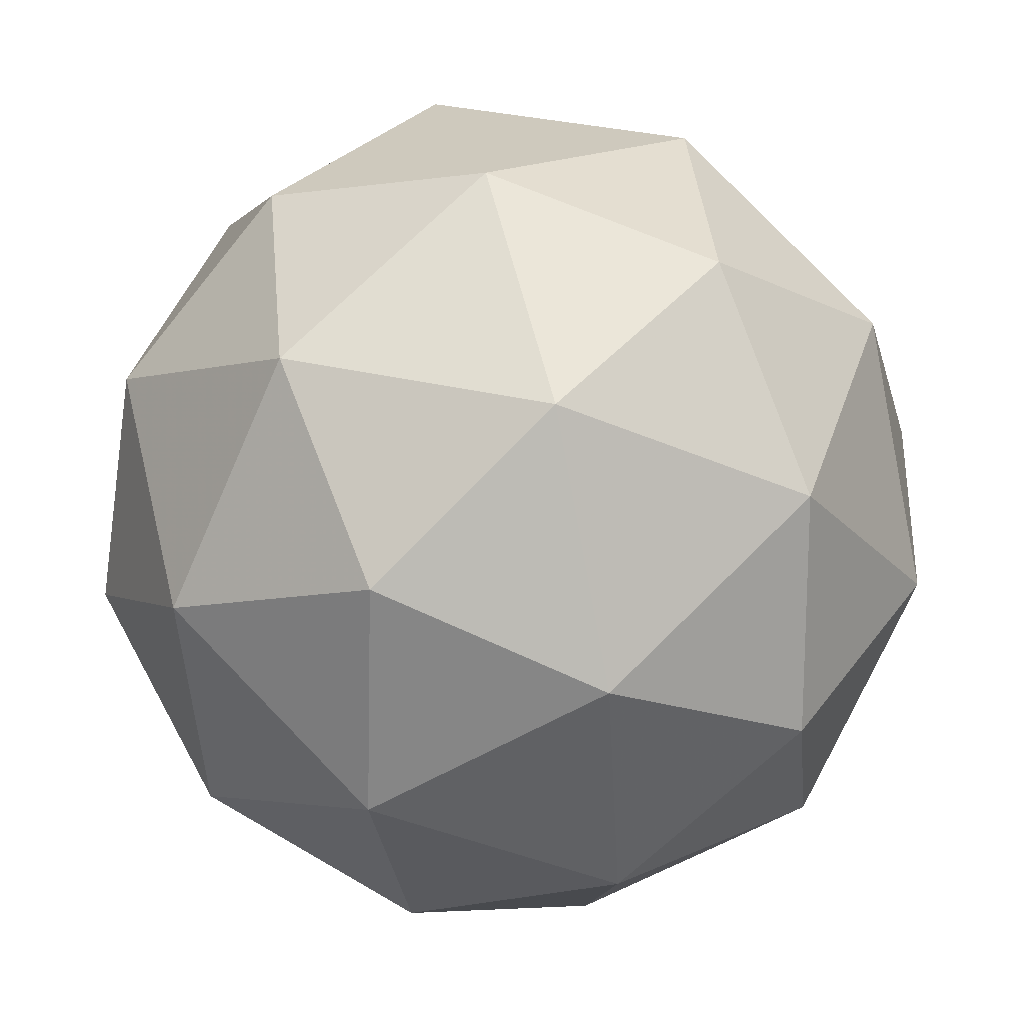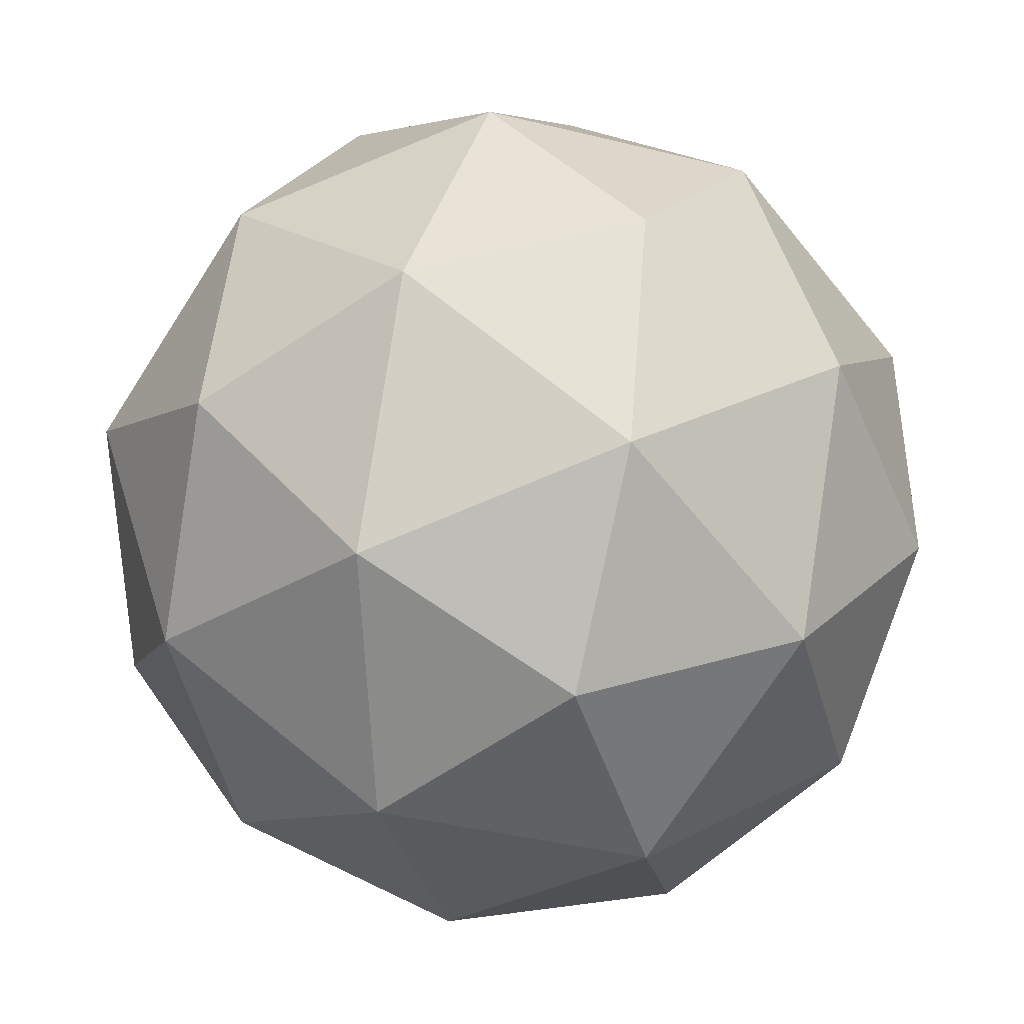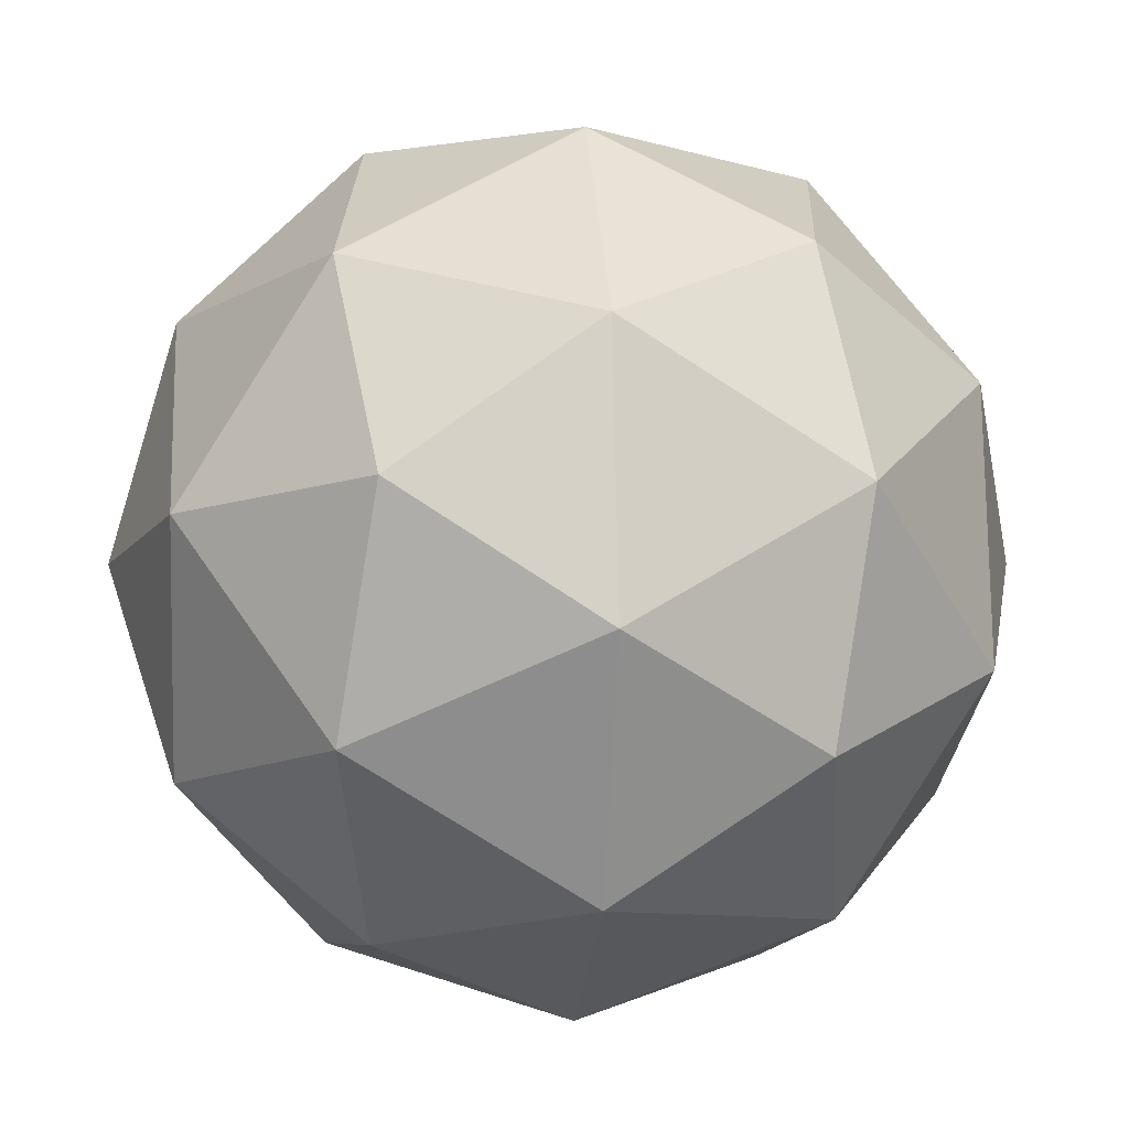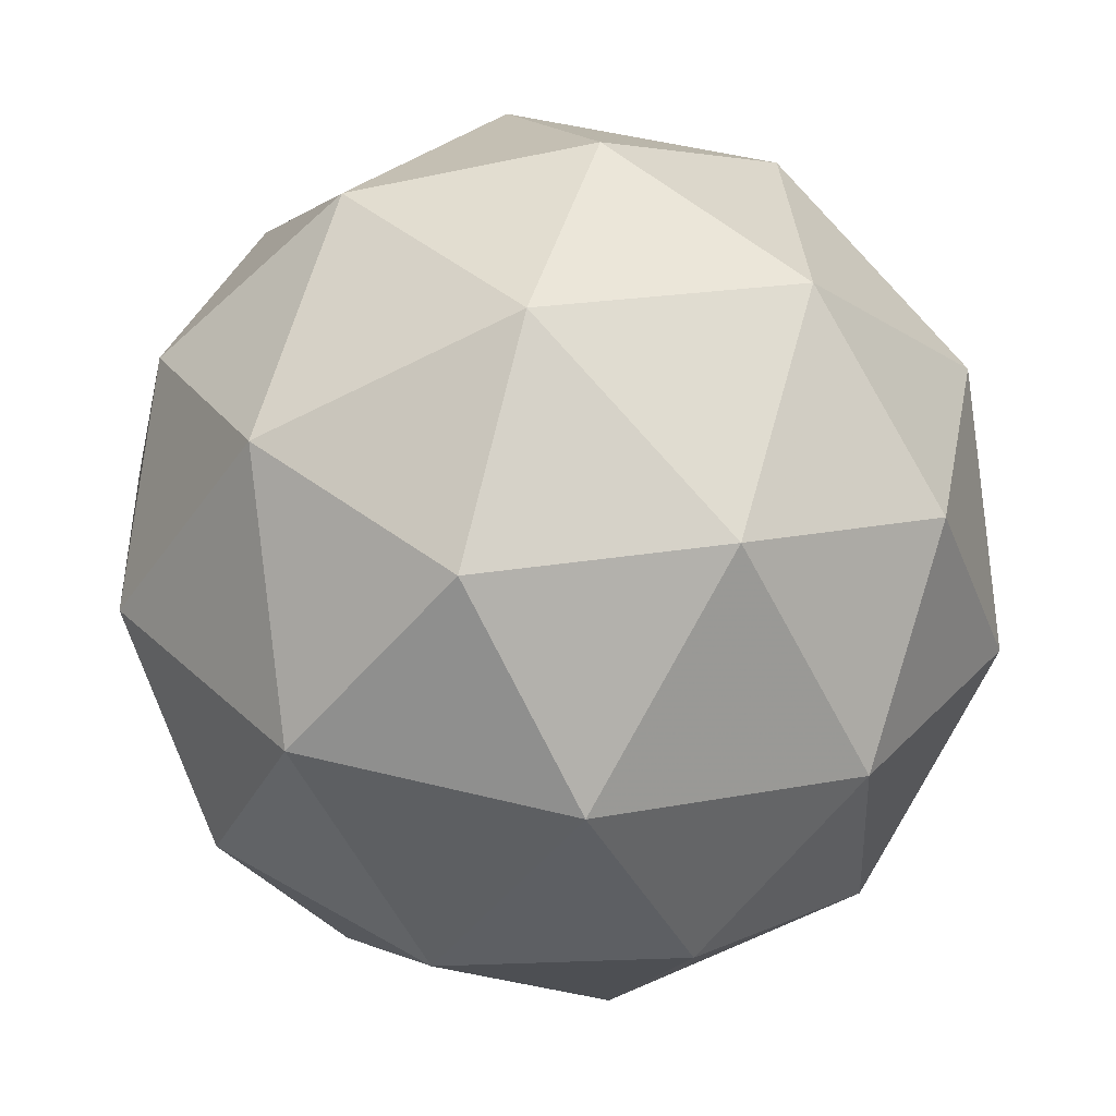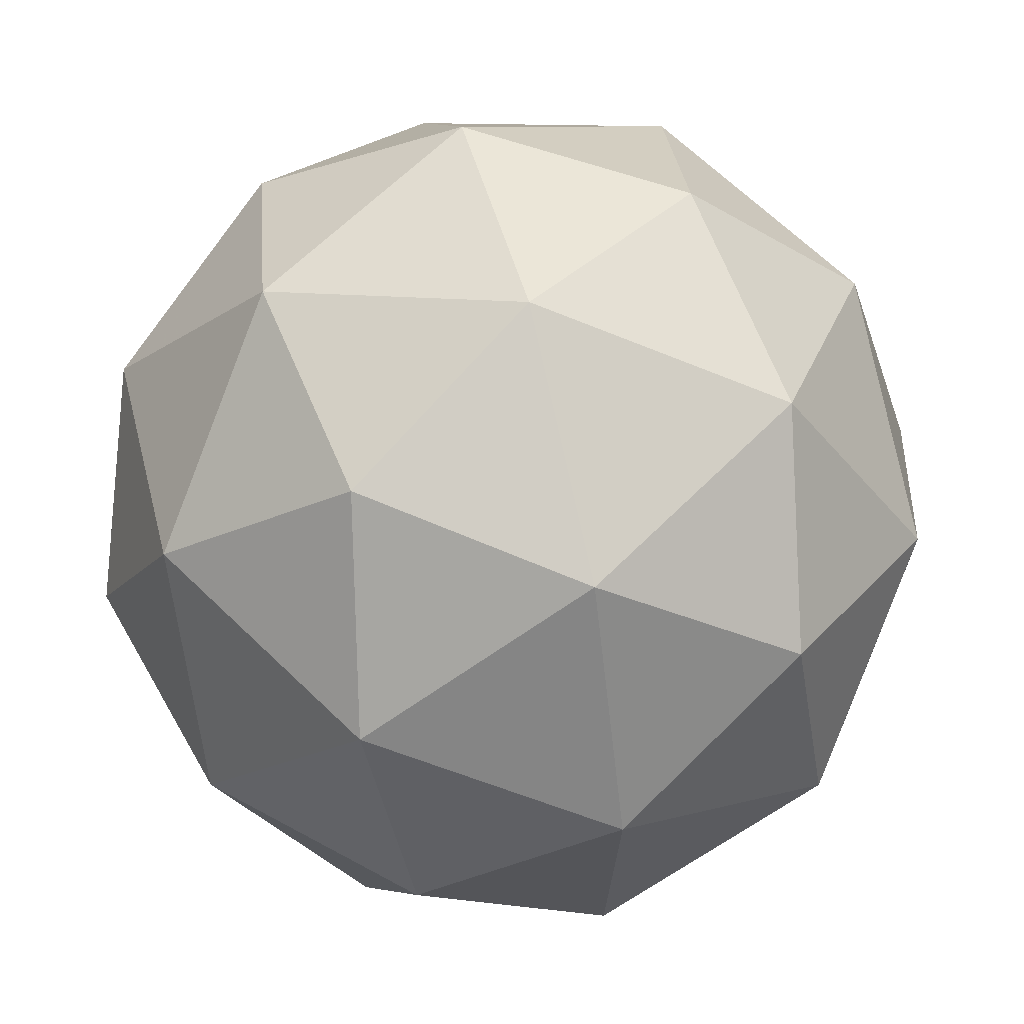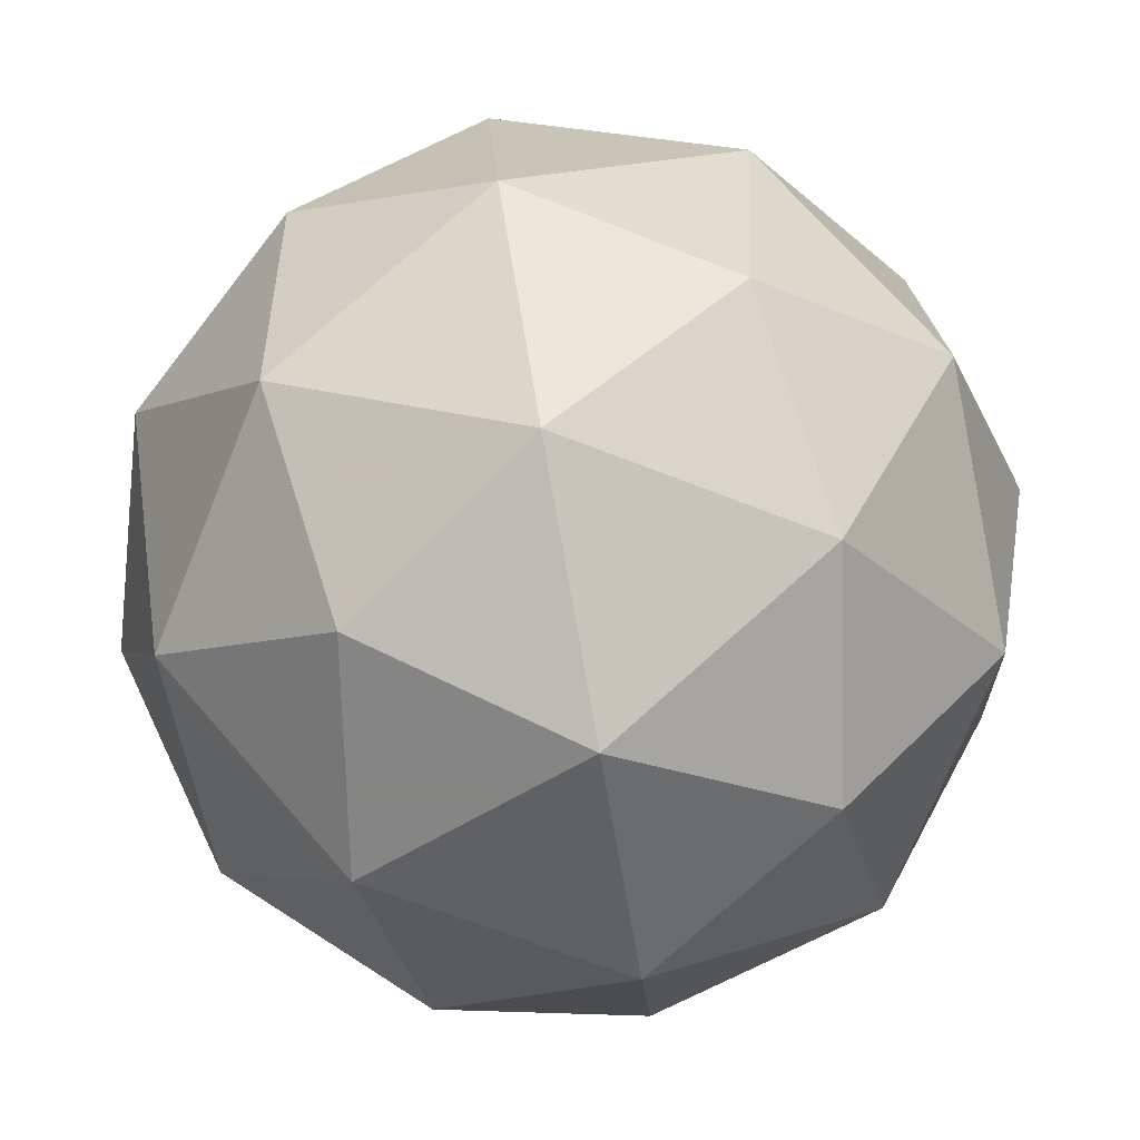
<metadata>
{"format":"obj","ext":"obj","renderer":"f3d","projection":"perspective","resolution":1024,"background":"white","views":[{"elev":-78.4,"azim":52.3,"up":"+Y"},{"elev":65.2,"azim":-86.8,"up":"+Z"},{"elev":-32.4,"azim":-41.0,"up":"+Z"},{"elev":-12.9,"azim":-178.0,"up":"+Z"},{"elev":42.4,"azim":-49.8,"up":"+Z"},{"elev":-10.3,"azim":44.8,"up":"+Y"}]}
</metadata>
<code>
v 8.898 -4.404 -11.14
v 8.822 -4.384 -11.11
v 8.855 -4.46 -11.09
v 8.896 -4.485 -11.16
v 8.889 -4.424 -11.22
v 8.844 -4.362 -11.18
v 8.773 -4.452 -11.11
v 8.819 -4.514 -11.14
v 8.84 -4.492 -11.22
v 8.808 -4.416 -11.24
v 8.767 -4.391 -11.17
v 8.764 -4.472 -11.19
v 8.884 -4.431 -11.1
v 8.865 -4.386 -11.11
v 8.84 -4.419 -11.09
v 8.833 -4.361 -11.14
v 8.878 -4.373 -11.16
v 8.909 -4.446 -11.15
v 8.883 -4.478 -11.12
v 8.905 -4.41 -11.18
v 8.903 -4.457 -11.19
v 8.873 -4.385 -11.21
v 8.788 -4.379 -11.13
v 8.801 -4.366 -11.18
v 8.811 -4.459 -11.09
v 8.792 -4.414 -11.1
v 8.862 -4.51 -11.15
v 8.838 -4.496 -11.11
v 8.871 -4.462 -11.23
v 8.875 -4.497 -11.2
v 8.825 -4.38 -11.22
v 8.852 -4.417 -11.24
v 8.759 -4.419 -11.14
v 8.79 -4.491 -11.12
v 8.829 -4.515 -11.19
v 8.823 -4.457 -11.24
v 8.78 -4.398 -11.21
v 8.758 -4.466 -11.15
v 8.754 -4.43 -11.18
v 8.785 -4.503 -11.17
v 8.797 -4.49 -11.21
v 8.778 -4.445 -11.22
f 1 14 13
f 2 14 16
f 1 13 18
f 1 18 20
f 1 20 17
f 2 16 23
f 3 15 25
f 4 19 27
f 5 21 29
f 6 22 31
f 2 23 26
f 3 25 28
f 4 27 30
f 5 29 32
f 6 31 24
f 7 33 38
f 8 34 40
f 9 35 41
f 10 36 42
f 11 37 39
f 39 42 12
f 39 37 42
f 37 10 42
f 42 41 12
f 42 36 41
f 36 9 41
f 41 40 12
f 41 35 40
f 35 8 40
f 40 38 12
f 40 34 38
f 34 7 38
f 38 39 12
f 38 33 39
f 33 11 39
f 24 37 11
f 24 31 37
f 31 10 37
f 32 36 10
f 32 29 36
f 29 9 36
f 30 35 9
f 30 27 35
f 27 8 35
f 28 34 8
f 28 25 34
f 25 7 34
f 26 33 7
f 26 23 33
f 23 11 33
f 31 32 10
f 31 22 32
f 22 5 32
f 29 30 9
f 29 21 30
f 21 4 30
f 27 28 8
f 27 19 28
f 19 3 28
f 25 26 7
f 25 15 26
f 15 2 26
f 23 24 11
f 23 16 24
f 16 6 24
f 17 22 6
f 17 20 22
f 20 5 22
f 20 21 5
f 20 18 21
f 18 4 21
f 18 19 4
f 18 13 19
f 13 3 19
f 16 17 6
f 16 14 17
f 14 1 17
f 13 15 3
f 13 14 15
f 14 2 15

</code>
